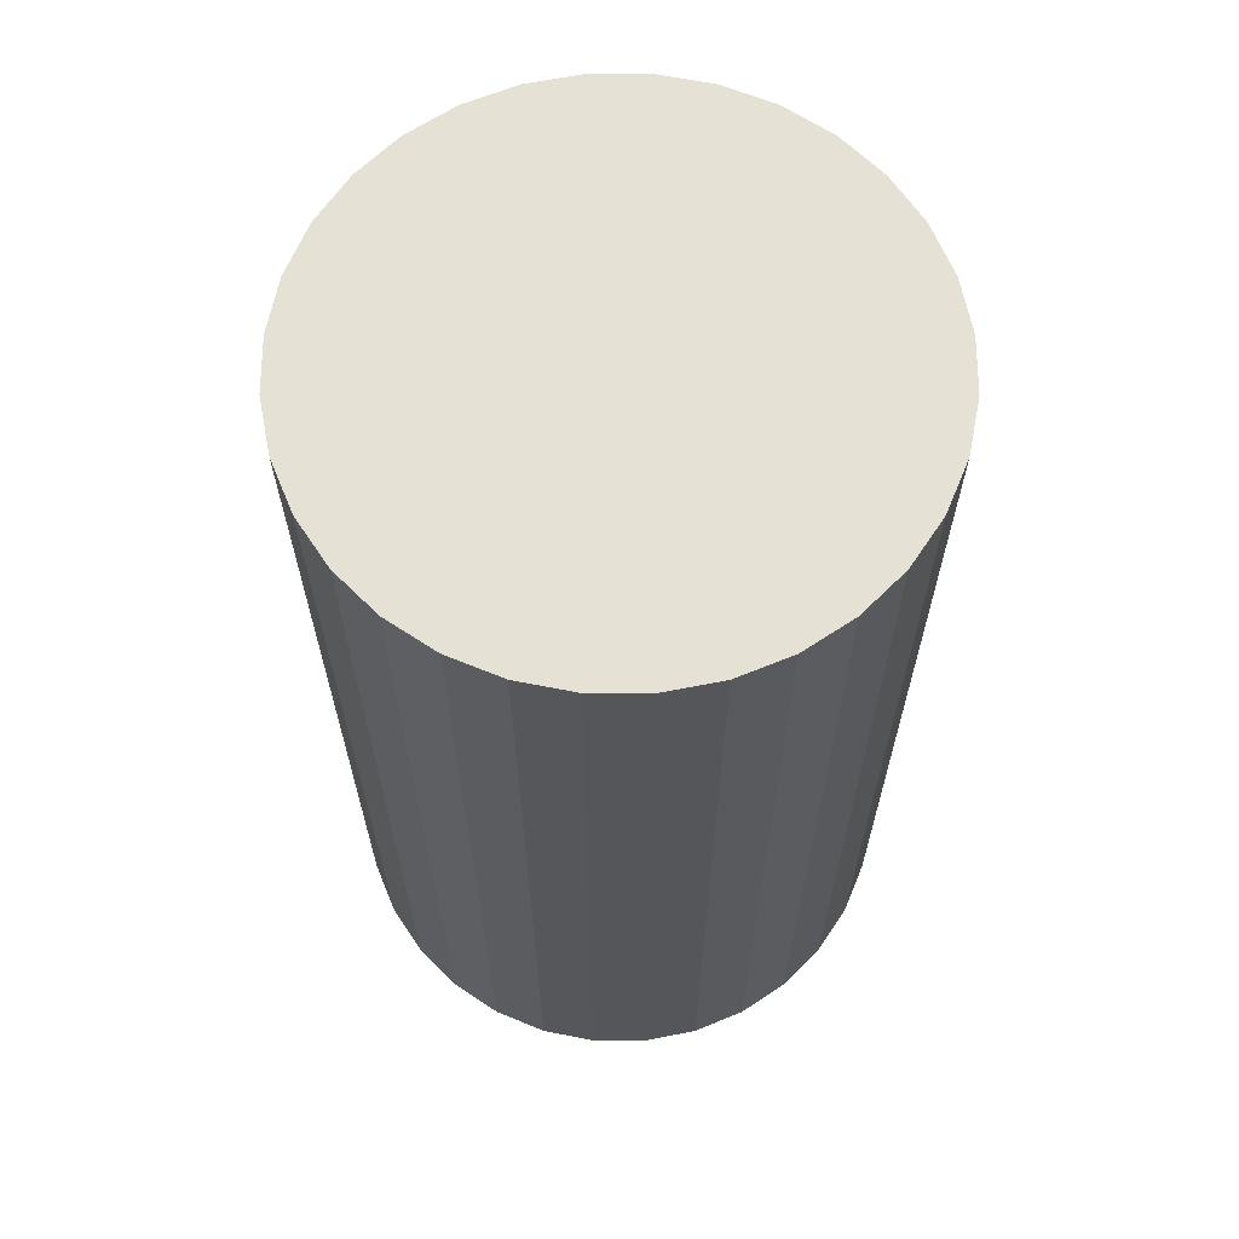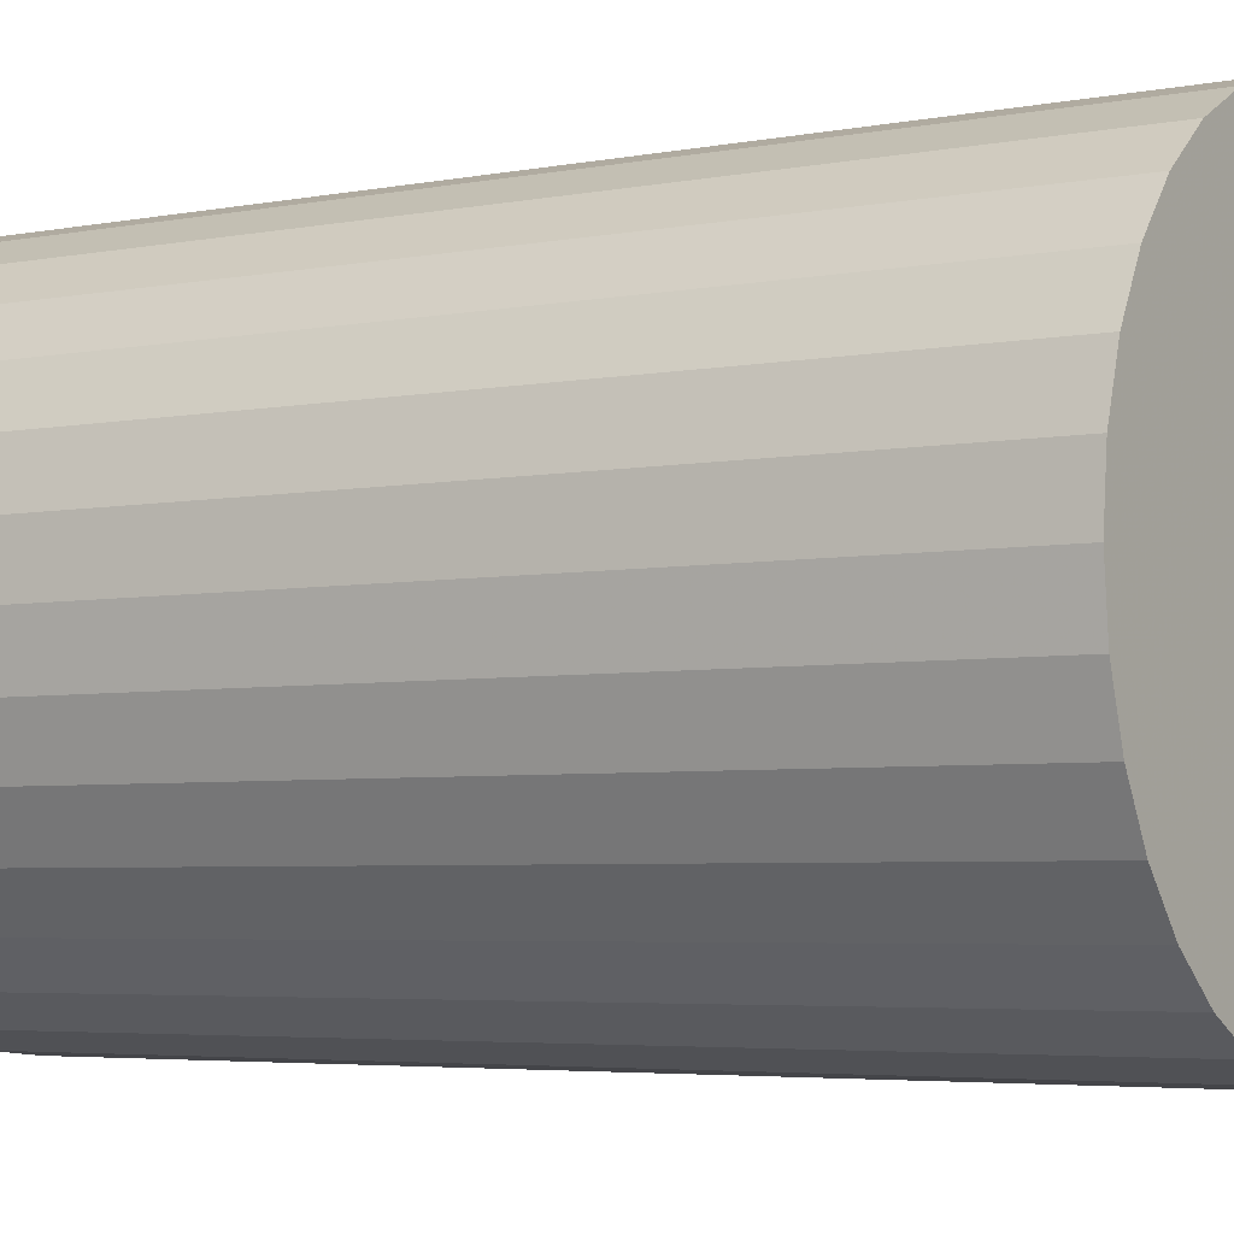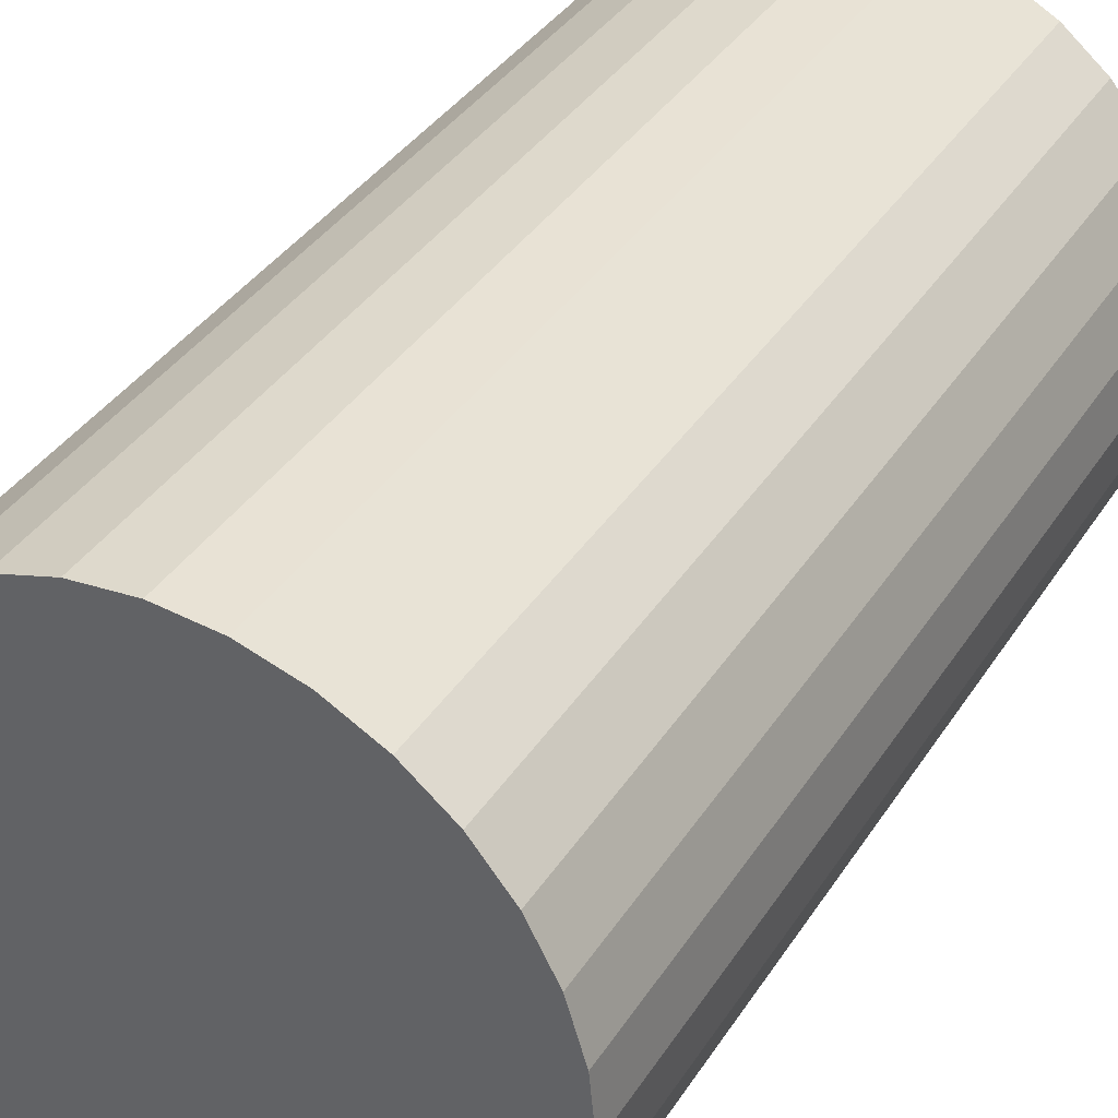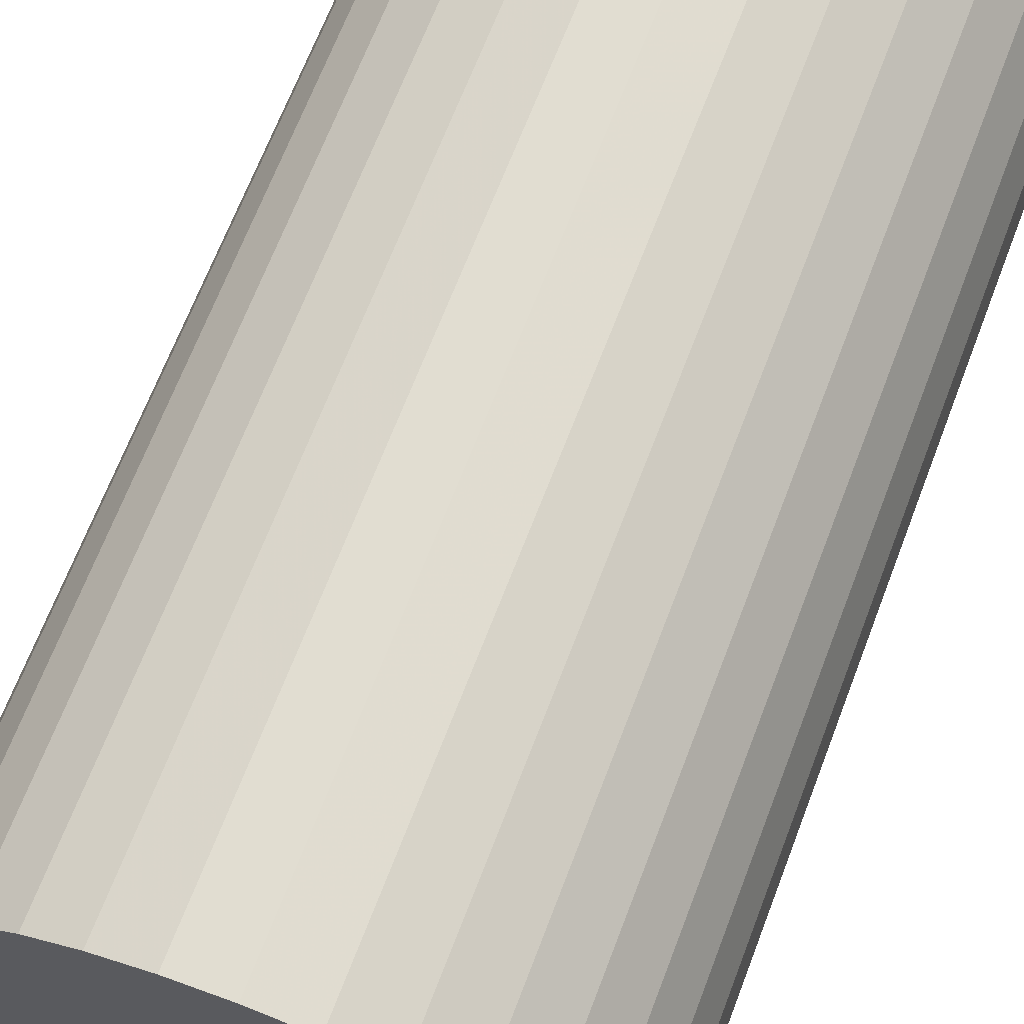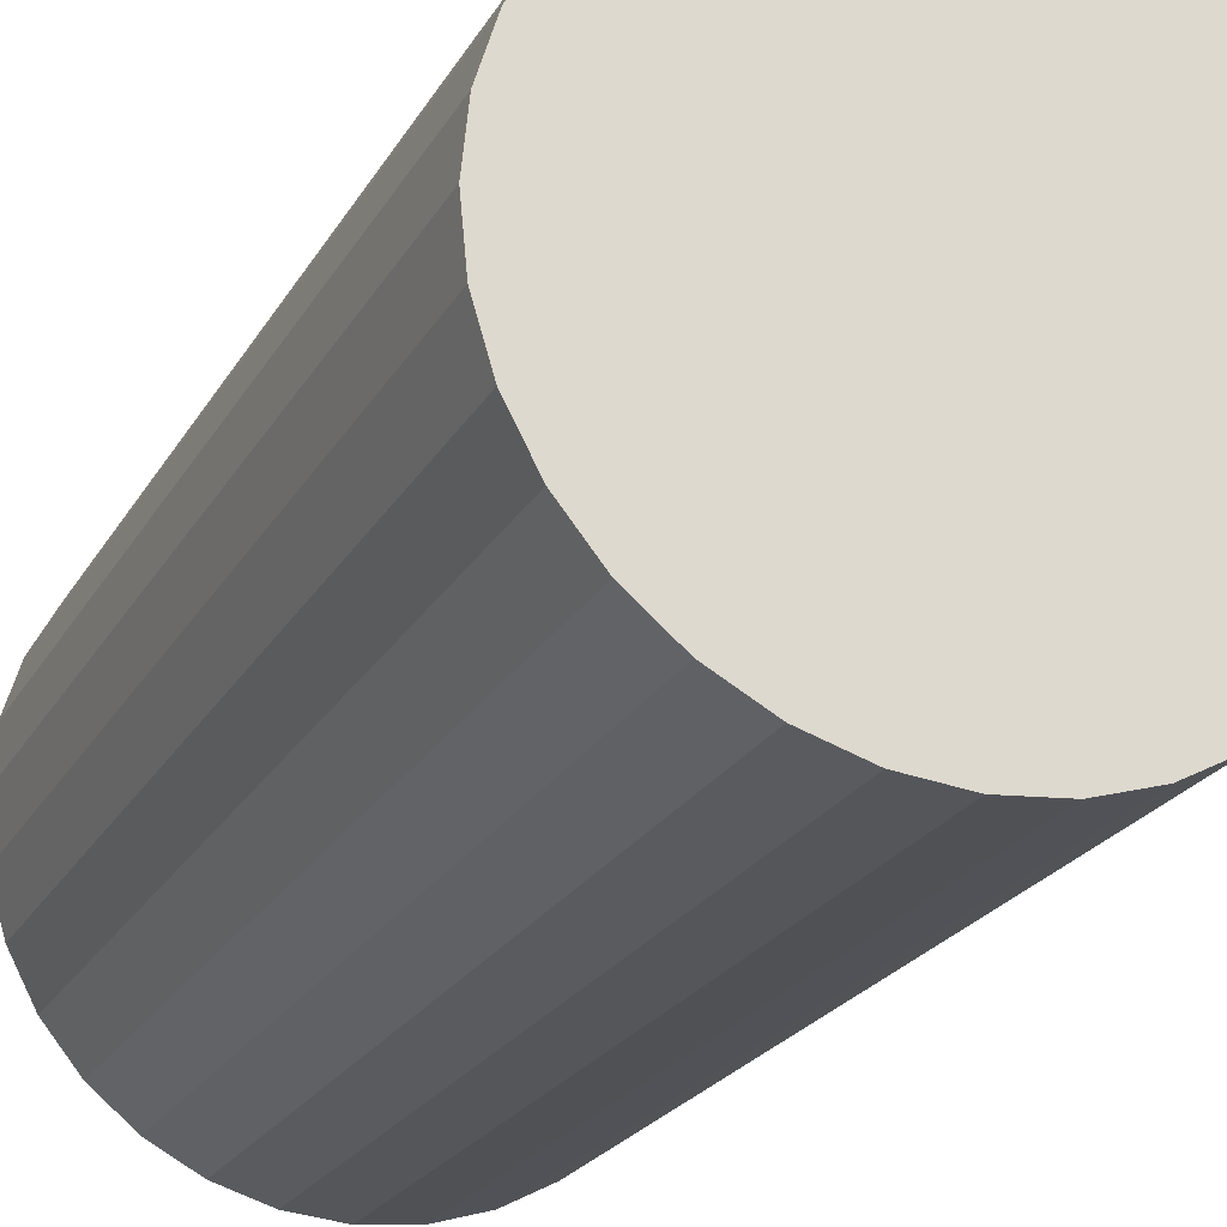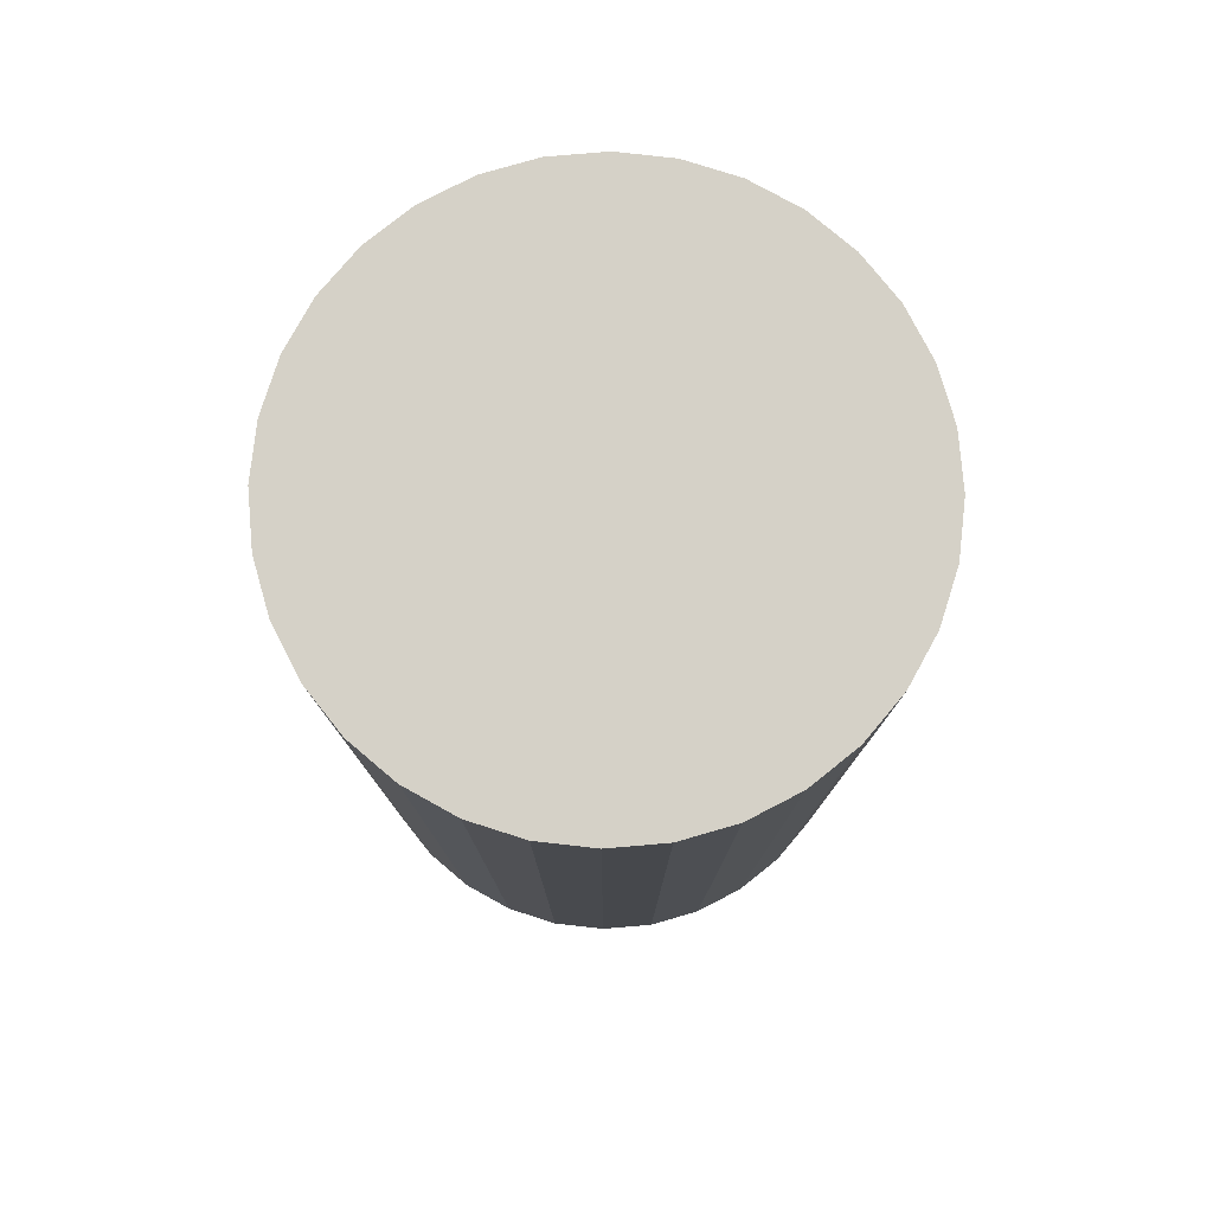
<metadata>
{"format":"obj","ext":"obj","renderer":"f3d","projection":"perspective","resolution":1024,"background":"white","views":[{"elev":64.9,"azim":-163.1,"up":"+Z"},{"elev":-4.3,"azim":-56.9,"up":"+Y"},{"elev":36.8,"azim":-151.3,"up":"+Y"},{"elev":68.2,"azim":21.0,"up":"+Y"},{"elev":-23.1,"azim":-22.9,"up":"+Y"},{"elev":78.8,"azim":113.3,"up":"+Z"}]}
</metadata>
<code>
v 0 0 -0.03717
v 0.02225 0 -0.03717
v 0.02225 0 0.03717
v 0 0 0.03717
v 0.02182 0.004341 -0.03717
v 0.02182 0.004341 0.03717
v 0.02056 0.008515 -0.03717
v 0.02056 0.008515 0.03717
v 0.0185 0.01236 -0.03717
v 0.0185 0.01236 0.03717
v 0.01573 0.01573 -0.03717
v 0.01573 0.01573 0.03717
v 0.01236 0.0185 -0.03717
v 0.01236 0.0185 0.03717
v 0.008515 0.02056 -0.03717
v 0.008515 0.02056 0.03717
v 0.004341 0.02182 -0.03717
v 0.004341 0.02182 0.03717
v 0 0.02225 -0.03717
v 0 0.02225 0.03717
v -0.004341 0.02182 -0.03717
v -0.004341 0.02182 0.03717
v -0.008515 0.02056 -0.03717
v -0.008515 0.02056 0.03717
v -0.01236 0.0185 -0.03717
v -0.01236 0.0185 0.03717
v -0.01573 0.01573 -0.03717
v -0.01573 0.01573 0.03717
v -0.0185 0.01236 -0.03717
v -0.0185 0.01236 0.03717
v -0.02056 0.008515 -0.03717
v -0.02056 0.008515 0.03717
v -0.02182 0.004341 -0.03717
v -0.02182 0.004341 0.03717
v -0.02225 0 -0.03717
v -0.02225 0 0.03717
v -0.02182 -0.004341 -0.03717
v -0.02182 -0.004341 0.03717
v -0.02056 -0.008515 -0.03717
v -0.02056 -0.008515 0.03717
v -0.0185 -0.01236 -0.03717
v -0.0185 -0.01236 0.03717
v -0.01573 -0.01573 -0.03717
v -0.01573 -0.01573 0.03717
v -0.01236 -0.0185 -0.03717
v -0.01236 -0.0185 0.03717
v -0.008515 -0.02056 -0.03717
v -0.008515 -0.02056 0.03717
v -0.004341 -0.02182 -0.03717
v -0.004341 -0.02182 0.03717
v -0 -0.02225 -0.03717
v -0 -0.02225 0.03717
v 0.004341 -0.02182 -0.03717
v 0.004341 -0.02182 0.03717
v 0.008515 -0.02056 -0.03717
v 0.008515 -0.02056 0.03717
v 0.01236 -0.0185 -0.03717
v 0.01236 -0.0185 0.03717
v 0.01573 -0.01573 -0.03717
v 0.01573 -0.01573 0.03717
v 0.0185 -0.01236 -0.03717
v 0.0185 -0.01236 0.03717
v 0.02056 -0.008515 -0.03717
v 0.02056 -0.008515 0.03717
v 0.02182 -0.004341 -0.03717
v 0.02182 -0.004341 0.03717
f 2 1 5
f 2 5 3
f 3 5 6
f 3 6 4
f 5 1 7
f 5 7 6
f 6 7 8
f 6 8 4
f 7 1 9
f 7 9 8
f 8 9 10
f 8 10 4
f 9 1 11
f 9 11 10
f 10 11 12
f 10 12 4
f 11 1 13
f 11 13 12
f 12 13 14
f 12 14 4
f 13 1 15
f 13 15 14
f 14 15 16
f 14 16 4
f 15 1 17
f 15 17 16
f 16 17 18
f 16 18 4
f 17 1 19
f 17 19 18
f 18 19 20
f 18 20 4
f 19 1 21
f 19 21 20
f 20 21 22
f 20 22 4
f 21 1 23
f 21 23 22
f 22 23 24
f 22 24 4
f 23 1 25
f 23 25 24
f 24 25 26
f 24 26 4
f 25 1 27
f 25 27 26
f 26 27 28
f 26 28 4
f 27 1 29
f 27 29 28
f 28 29 30
f 28 30 4
f 29 1 31
f 29 31 30
f 30 31 32
f 30 32 4
f 31 1 33
f 31 33 32
f 32 33 34
f 32 34 4
f 33 1 35
f 33 35 34
f 34 35 36
f 34 36 4
f 35 1 37
f 35 37 36
f 36 37 38
f 36 38 4
f 37 1 39
f 37 39 38
f 38 39 40
f 38 40 4
f 39 1 41
f 39 41 40
f 40 41 42
f 40 42 4
f 41 1 43
f 41 43 42
f 42 43 44
f 42 44 4
f 43 1 45
f 43 45 44
f 44 45 46
f 44 46 4
f 45 1 47
f 45 47 46
f 46 47 48
f 46 48 4
f 47 1 49
f 47 49 48
f 48 49 50
f 48 50 4
f 49 1 51
f 49 51 50
f 50 51 52
f 50 52 4
f 51 1 53
f 51 53 52
f 52 53 54
f 52 54 4
f 53 1 55
f 53 55 54
f 54 55 56
f 54 56 4
f 55 1 57
f 55 57 56
f 56 57 58
f 56 58 4
f 57 1 59
f 57 59 58
f 58 59 60
f 58 60 4
f 59 1 61
f 59 61 60
f 60 61 62
f 60 62 4
f 61 1 63
f 61 63 62
f 62 63 64
f 62 64 4
f 63 1 65
f 63 65 64
f 64 65 66
f 64 66 4
f 65 1 2
f 65 2 66
f 66 2 3
f 66 3 4

</code>
